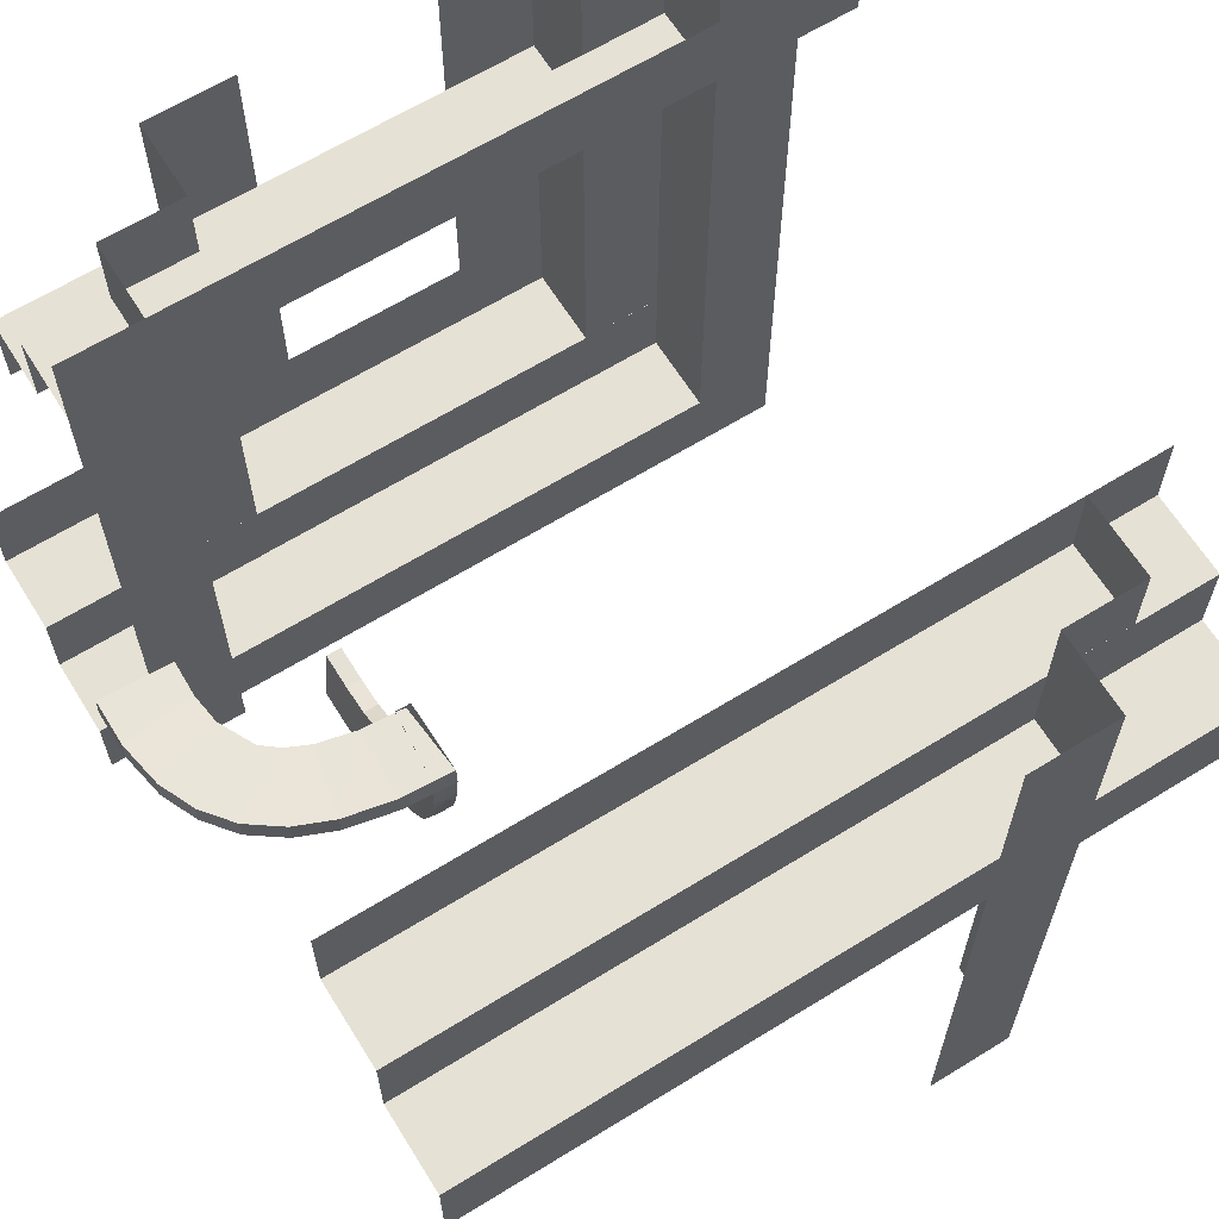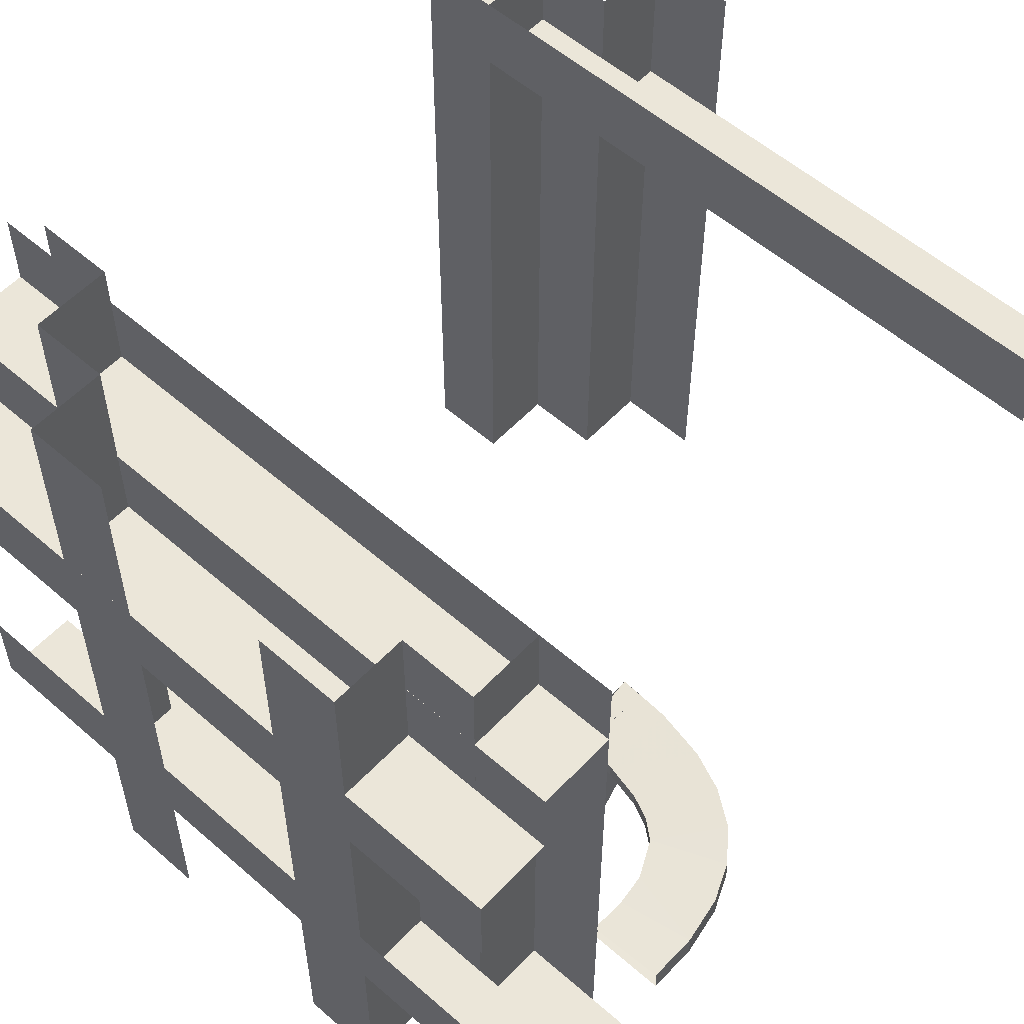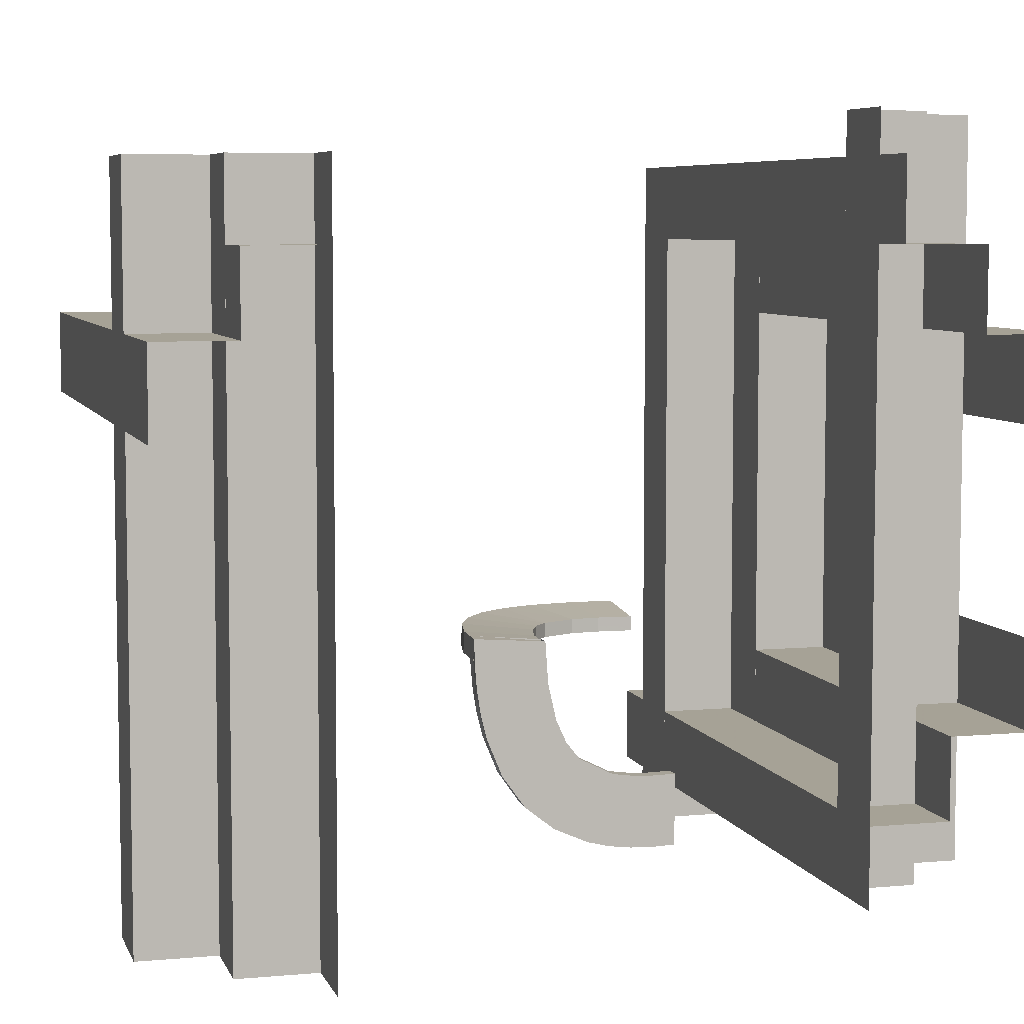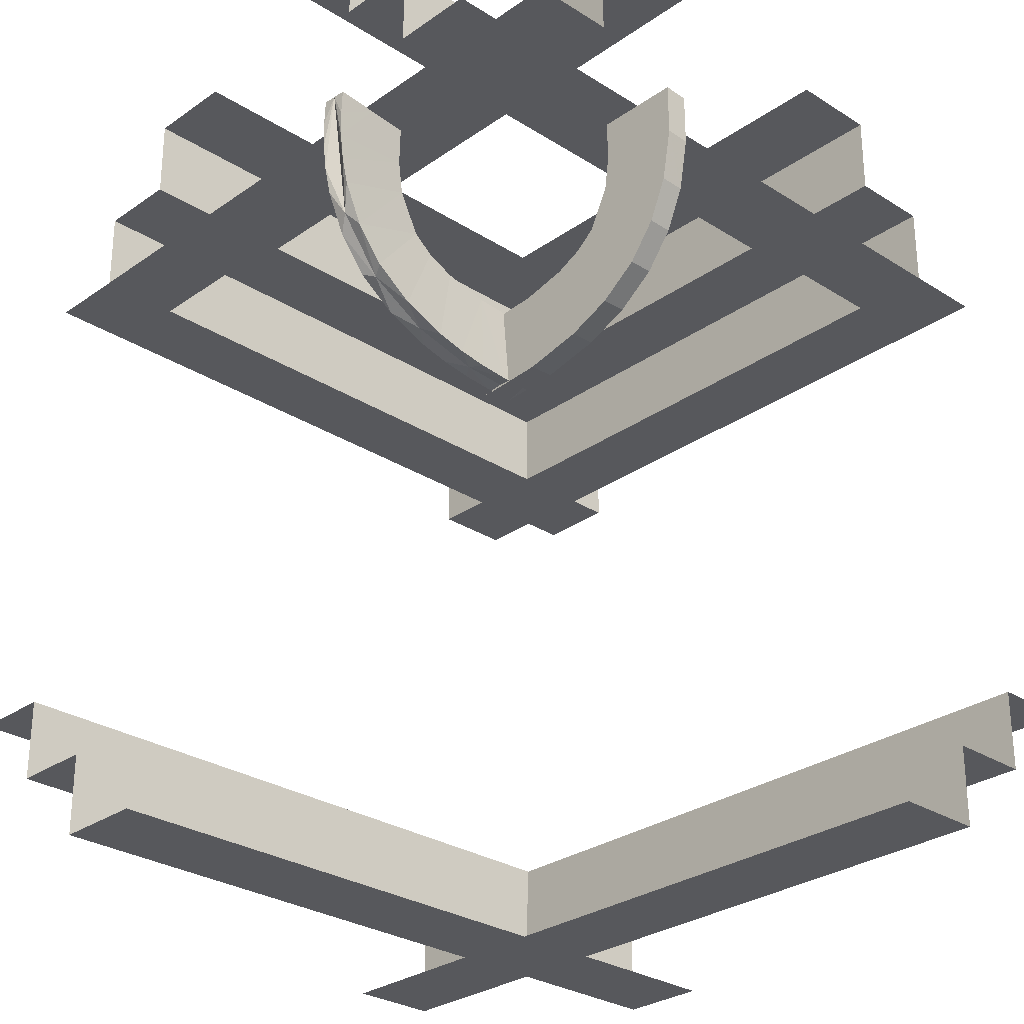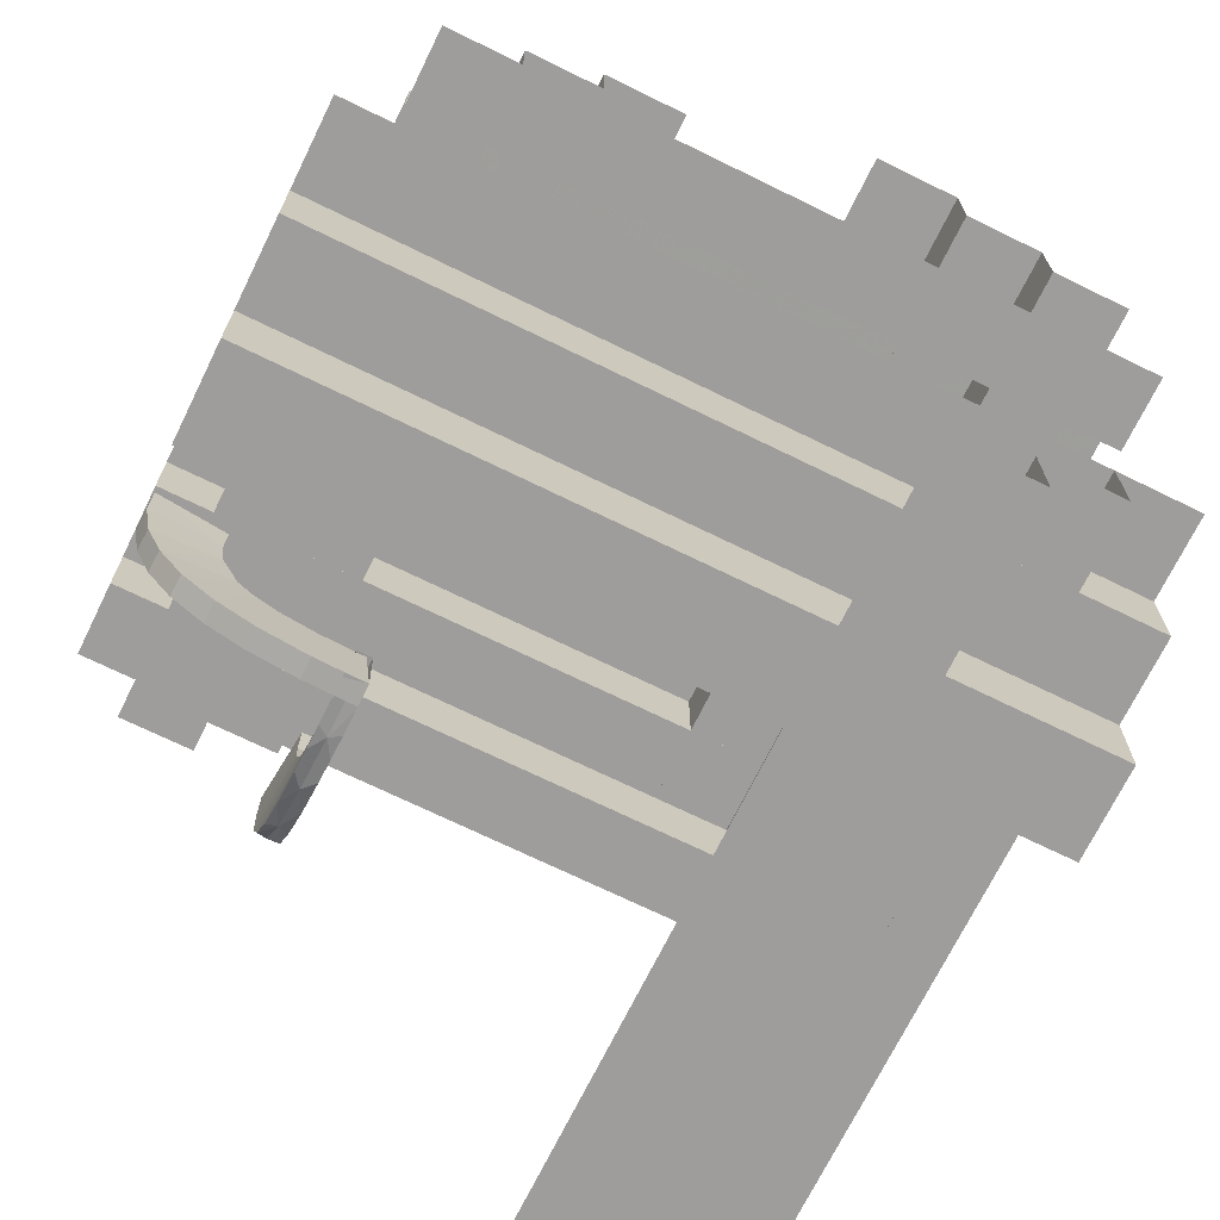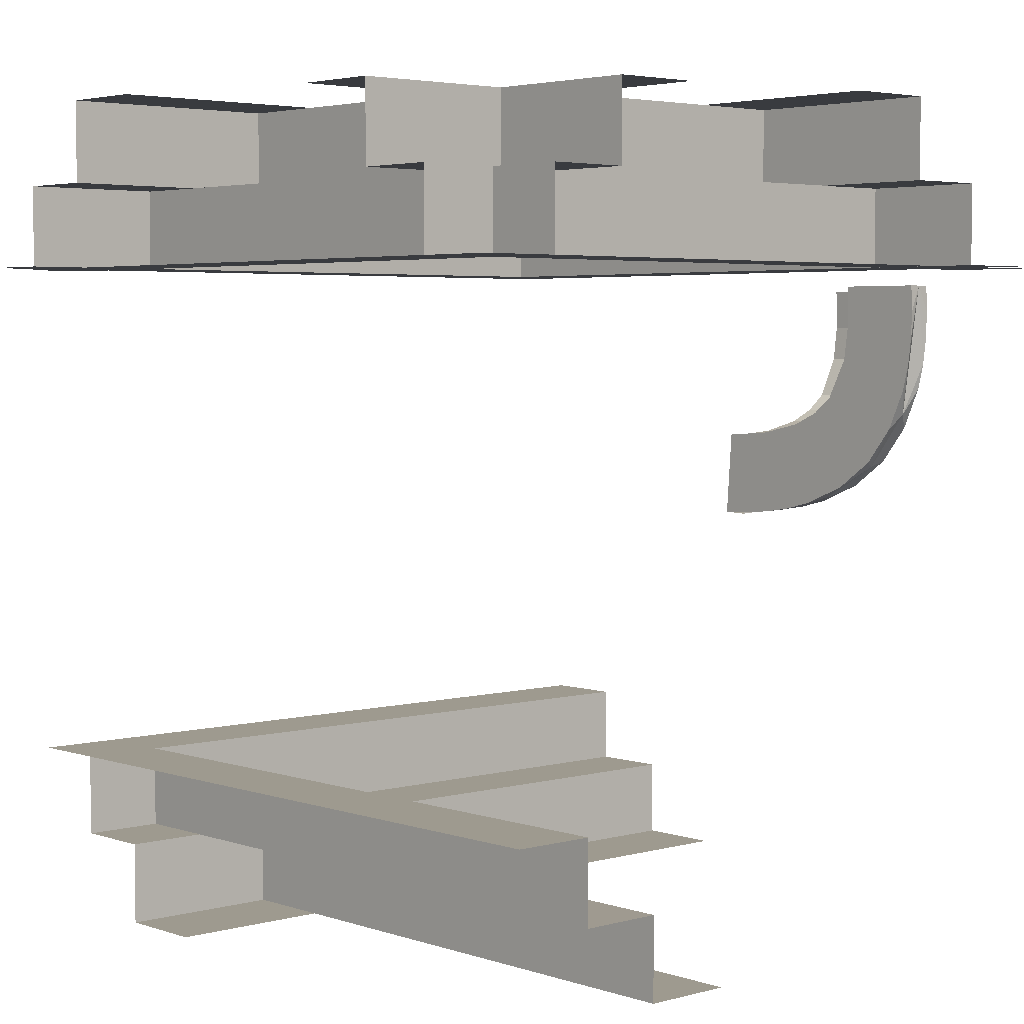
<metadata>
{"format":"obj","ext":"obj","renderer":"f3d","projection":"perspective","resolution":1024,"background":"white","views":[{"elev":64.3,"azim":148.1,"up":"+Y"},{"elev":56.0,"azim":42.4,"up":"+Y"},{"elev":6.3,"azim":-105.2,"up":"+Y"},{"elev":-28.7,"azim":46.4,"up":"+Z"},{"elev":-70.6,"azim":153.9,"up":"+Z"},{"elev":3.8,"azim":-42.0,"up":"+Z"}]}
</metadata>
<code>
v -0.5 0.4357 0.3141
v -0.5 0.3357 0.4141
v -0.5 0.3357 0.3141
v -0.5 0.3357 0.3641
v 0.1988 -0.2284 0
v 0.3894 -0.2284 0.03926
v -0.325 -0.4894 -0.3141
v -0.325 0.4357 -0.3141
v -0.325 -0.4894 -0.4141
v -0.325 -0.4894 -0.3641
v -0.325 0.4357 -0.3641
v -0.325 0.4357 -0.4141
v -0.325 -0.4357 0.4141
v -0.325 -0.4357 0.3641
v -0.325 0.4894 0.3641
v -0.325 0.4894 0.4141
v -0.325 -0.4357 0.3141
v -0.325 0.4894 0.3141
v 0.3986 -0.208 0.2861
v 0.3157 -0.2284 0.1154
v 0.4341 -0.2284 0.07152
v -0.0375 0.4357 0.3141
v -0.0375 0.125 0.5139
v -0.425 -0.4894 -0.3141
v -0.425 -0.02685 -0.3141
v -0.425 0.4357 -0.3141
v -0.425 -0.3357 0.3141
v -0.425 -0.3357 0.3641
v -0.425 -0.3357 0.4141
v -0.425 0.3357 -0.4141
v -0.425 0.3357 -0.3641
v -0.425 0.3357 -0.3141
v -0.425 -0.4357 0.3141
v -0.425 0.02685 0.3141
v -0.425 0.4894 0.3141
v 0.2284 -0.4656 0.1146
v 0.2284 -0.4867 0.1626
v 0.2284 -0.3036 0.01171
v 0.2284 -0.234 0.003346
v 0.2284 -0.4979 0.2243
v 0.2284 -0.4976 0.2873
v 0.2284 -0.3376 0.0203
v 0.2284 -0.1989 0.002407
v 0.2284 -0.494 0.1931
v 0.2284 -0.4989 0.2559
v 0.2284 -0.4335 0.07366
v 0.2284 -0.389 0.04156
v 0.2284 -0.269 0.006255
v 0.3378 -0.2284 0.01792
v 0.2244 -0.4894 0.5139
v 0.2244 -0.4894 0.4639
v 0.2244 0.4356 0.4639
v 0.2244 0.4356 0.5139
v 0.2244 -0.4894 0.4139
v 0.2244 0.4356 0.4139
v 0.1144 -0.4894 0.5139
v 0.1144 -0.02685 0.5139
v 0.1144 0.4356 0.5139
v 0.4 -0.2284 0.2378
v 0.4878 -0.2284 0.1609
v 0.4988 -0.2284 0.2861
v 0.3706 -0.2284 0.1487
v 0.1988 -0.3707 0.1499
v 0.1988 -0.234 0.00214
v 0.1988 -0.3945 0.1979
v 0.1988 -0.3379 0.01912
v 0.1988 -0.4988 0.2873
v 0.1988 -0.4878 0.1622
v 0.1988 -0.4342 0.07272
v 0.1988 -0.4665 0.1139
v 0.1988 -0.3895 0.04047
v 0.1988 -0.4991 0.2242
v 0.1988 -0.4 0.239
v 0.1988 -0.3038 0.01051
v 0.1988 -0.2646 0.105
v 0.1988 -0.3474 0.1312
v 0.1988 -0.4952 0.1928
v 0.1988 -0.4488 0.2873
v 0.1988 -0.1988 0.001204
v 0.1988 -0.2061 0.1009
v 0.1988 -0.3988 0.2873
v 0.1988 -0.5001 0.2558
v 0.1988 -0.2691 0.005049
v 0.1988 -0.3157 0.1166
v 0.425 0.235 0.4639
v 0.425 0.235 0.5139
v 0.425 0.235 0.4139
v 0.425 0.125 0.5139
v 0.3988 -0.2284 0.2861
v 0.4975 -0.1988 0.2861
v 0.3376 -0.1988 0.0191
v 0.2192 -0.3706 0.15
v 0.2192 -0.3987 0.2873
v 0.2192 -0.2061 0.101
v 0.2192 -0.2646 0.1051
v 0.2192 -0.3157 0.1167
v 0.2192 -0.3474 0.1313
v 0.2192 -0.3999 0.239
v 0.2192 -0.3944 0.1979
v 0.3705 -0.208 0.1488
v 0.4655 -0.1988 0.1134
v -0.5 0.235 0.4139
v -0.5 0.235 0.4639
v -0.5 0.235 0.5139
v -0.5 0.125 0.5139
v 0.3998 -0.208 0.2378
v 0.5 0.235 -0.5139
v 0.5 0.235 -0.4639
v 0.5 0.235 -0.4139
v 0.5 0.125 -0.5139
v 0.5 -0.125 0.5139
v 0.5 -0.235 0.4139
v 0.5 -0.235 0.4639
v 0.5 -0.235 0.5139
v 0.2238 -0.4482 0.2873
v 0.3473 -0.2284 0.13
v 0.499 -0.2284 0.2229
v 0.269 -0.2284 0.003845
v 0.4334 -0.1988 0.07245
v 0.4866 -0.1988 0.1614
v -0.425 0.235 -0.4139
v -0.425 0.235 -0.5139
v -0.425 0.235 -0.4639
v -0.425 0.125 -0.5139
v -0.425 -0.125 0.5139
v -0.425 -0.235 0.4639
v -0.425 -0.235 0.5139
v -0.425 -0.235 0.4139
v 0.3473 -0.208 0.1301
v 0.4978 -0.1988 0.2231
v 0.2645 -0.2284 0.1038
v 0.3156 -0.208 0.1155
v 0.206 -0.208 0.09985
v 0.2645 -0.208 0.1039
v 0.3944 -0.208 0.1967
v 0.206 -0.2284 0.09974
v 0.2689 -0.1988 0.005052
v -0.1144 -0.4894 -0.5139
v -0.1144 -0.02685 -0.5139
v -0.1144 0.4356 -0.5139
v -0.1144 -0.4356 0.5139
v -0.1144 0.02685 0.5139
v -0.1144 0.4894 0.5139
v -0.2244 -0.4356 0.4139
v -0.2244 0.4894 0.4139
v -0.2244 -0.4894 -0.4639
v -0.2244 -0.4894 -0.5139
v -0.2244 0.4356 -0.5139
v -0.2244 0.4356 -0.4639
v -0.2244 -0.4356 0.4639
v -0.2244 -0.4356 0.5139
v -0.2244 0.4894 0.5139
v -0.2244 0.4894 0.4639
v -0.2244 -0.4894 -0.4139
v -0.2244 0.4356 -0.4139
v 0.425 -0.4894 0.3141
v 0.425 -0.02685 0.3141
v 0.425 0.4357 0.3141
v 0.425 0.3357 0.3141
v 0.425 0.3357 0.3641
v 0.425 0.3357 0.4141
v 0.0375 0.4357 -0.3141
v 0.0375 0.125 -0.5139
v 0.0375 -0.125 0.5139
v 0.0375 -0.4357 0.3141
v 0.3889 -0.1988 0.04036
v 0.325 -0.4894 0.3141
v 0.325 0.4357 0.3141
v 0.325 -0.4894 0.3641
v 0.325 -0.4894 0.4141
v 0.325 0.4357 0.3641
v 0.325 0.4357 0.4141
v 0.4664 -0.2284 0.1127
v 0.3945 -0.2284 0.1967
v 0.5 0.4357 -0.3141
v 0.5 -0.3357 0.4141
v 0.5 -0.3357 0.3141
v 0.5 -0.3357 0.3641
v 0.5 0.3357 -0.3641
v 0.5 0.3357 -0.3141
v 0.5 0.3357 -0.4141
v 0.5 -0.4357 0.3141
v 0.2136 -0.3572 0.02637
v 0.2136 -0.4754 0.1319
v 0.2136 -0.4264 0.0664
v 0.2136 -0.1989 0.001805
v 0.2136 -0.2792 0.006957
v 0.2136 -0.4982 0.2873
f 168 157 158
f 156 157 167
f 168 167 157
f 167 168 169
f 172 170 171
f 170 172 55
f 54 55 51
f 53 50 52
f 57 50 53
f 53 58 57
f 50 57 56
f 168 171 169
f 170 169 171
f 170 55 54
f 55 52 51
f 50 51 52
f 3 22 1
f 158 22 159
f 3 159 22
f 159 3 160
f 2 161 4
f 161 2 102
f 87 102 85
f 104 86 103
f 23 86 104
f 104 105 23
f 86 23 88
f 3 4 160
f 161 160 4
f 161 102 87
f 102 103 85
f 86 85 103
f 8 25 26
f 24 25 7
f 8 7 25
f 7 8 10
f 12 9 11
f 9 12 155
f 154 155 146
f 148 147 149
f 139 147 148
f 148 140 139
f 147 139 138
f 8 11 10
f 9 10 11
f 9 155 154
f 155 149 146
f 147 146 149
f 180 162 175
f 26 162 32
f 180 32 162
f 32 180 31
f 181 30 179
f 30 181 109
f 121 109 123
f 107 122 108
f 163 122 107
f 107 110 163
f 122 163 124
f 180 179 31
f 30 31 179
f 30 109 121
f 109 108 123
f 122 123 108
f 89 59 106
f 174 62 100
f 59 174 135
f 62 116 129
f 116 20 132
f 136 133 131
f 20 131 134
f 19 106 90
f 106 135 130
f 101 100 119
f 101 120 135
f 100 101 135
f 100 129 119
f 134 137 91
f 132 91 166
f 133 79 137
f 90 130 61
f 120 101 60
f 130 120 117
f 21 173 119
f 91 49 6
f 79 5 118
f 137 118 49
f 6 21 166
f 61 117 59
f 174 60 173
f 117 60 174
f 173 62 174
f 62 173 21
f 21 6 116
f 118 131 49
f 49 20 6
f 5 136 118
f 89 106 19
f 174 100 135
f 59 135 106
f 62 129 100
f 116 132 129
f 133 134 131
f 20 134 132
f 106 130 90
f 135 120 130
f 129 166 119
f 134 91 132
f 132 166 129
f 133 137 134
f 130 117 61
f 101 173 60
f 120 60 117
f 173 101 119
f 91 6 166
f 79 118 137
f 137 49 91
f 21 119 166
f 61 59 89
f 117 174 59
f 21 116 62
f 131 20 49
f 20 116 6
f 136 131 118
f 81 73 98
f 65 63 92
f 73 65 99
f 97 92 63
f 76 84 96
f 80 94 75
f 75 95 84
f 98 115 93
f 115 98 40
f 41 115 45
f 98 99 44
f 115 40 45
f 98 44 40
f 99 36 37
f 36 92 46
f 92 36 99
f 92 97 46
f 38 96 95
f 39 95 94
f 96 42 47
f 96 38 42
f 95 39 48
f 94 43 39
f 48 38 95
f 188 41 45
f 44 188 40
f 45 40 188
f 184 188 44
f 36 184 37
f 37 184 44
f 185 184 36
f 82 67 188
f 77 72 188
f 82 188 72
f 70 68 184
f 77 184 68
f 69 70 185
f 184 77 188
f 183 47 42
f 185 183 71
f 183 185 47
f 183 42 38
f 187 183 38
f 39 187 48
f 48 187 38
f 43 186 39
f 71 183 66
f 183 187 74
f 74 187 83
f 83 187 64
f 186 64 187
f 186 79 64
f 186 187 39
f 78 67 82
f 73 72 77
f 65 77 68
f 78 82 72
f 81 78 73
f 73 78 72
f 63 65 70
f 77 65 73
f 68 70 65
f 66 84 71
f 75 74 83
f 75 83 64
f 84 66 74
f 76 63 69
f 75 64 80
f 74 75 84
f 80 64 79
f 81 98 93
f 65 92 99
f 73 99 98
f 97 63 76
f 76 96 97
f 94 95 75
f 95 96 84
f 99 37 44
f 97 47 46
f 96 47 97
f 185 36 46
f 70 184 185
f 185 71 69
f 185 46 47
f 183 74 66
f 63 70 69
f 84 76 71
f 76 69 71
f 17 34 33
f 35 34 18
f 17 18 34
f 18 17 15
f 13 16 14
f 16 13 144
f 145 144 153
f 151 152 150
f 142 152 151
f 151 141 142
f 152 142 143
f 17 14 15
f 16 15 14
f 16 144 145
f 144 150 153
f 152 153 150
f 177 165 182
f 33 165 27
f 177 27 165
f 27 177 28
f 176 29 178
f 29 176 112
f 128 112 126
f 114 127 113
f 164 127 114
f 114 111 164
f 127 164 125
f 177 178 28
f 29 28 178
f 29 112 128
f 112 113 126
f 127 126 113

</code>
